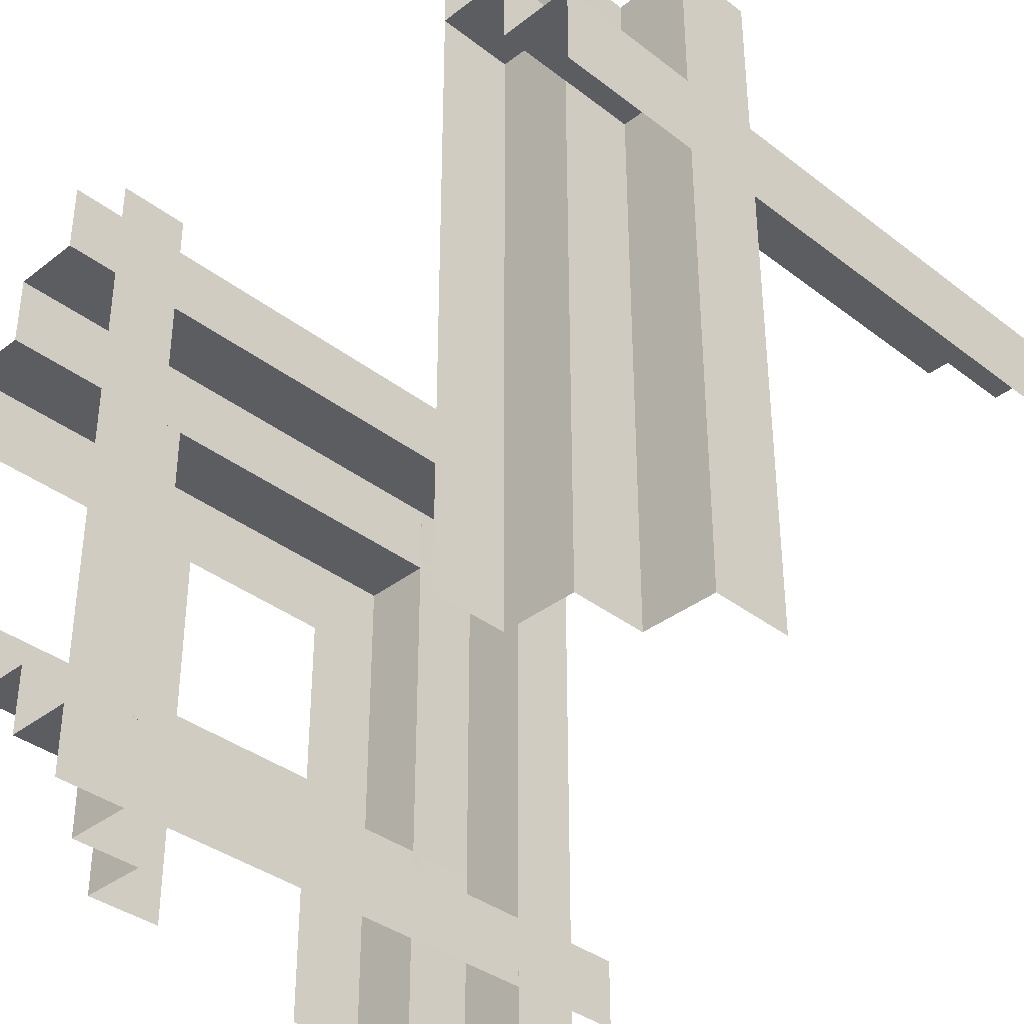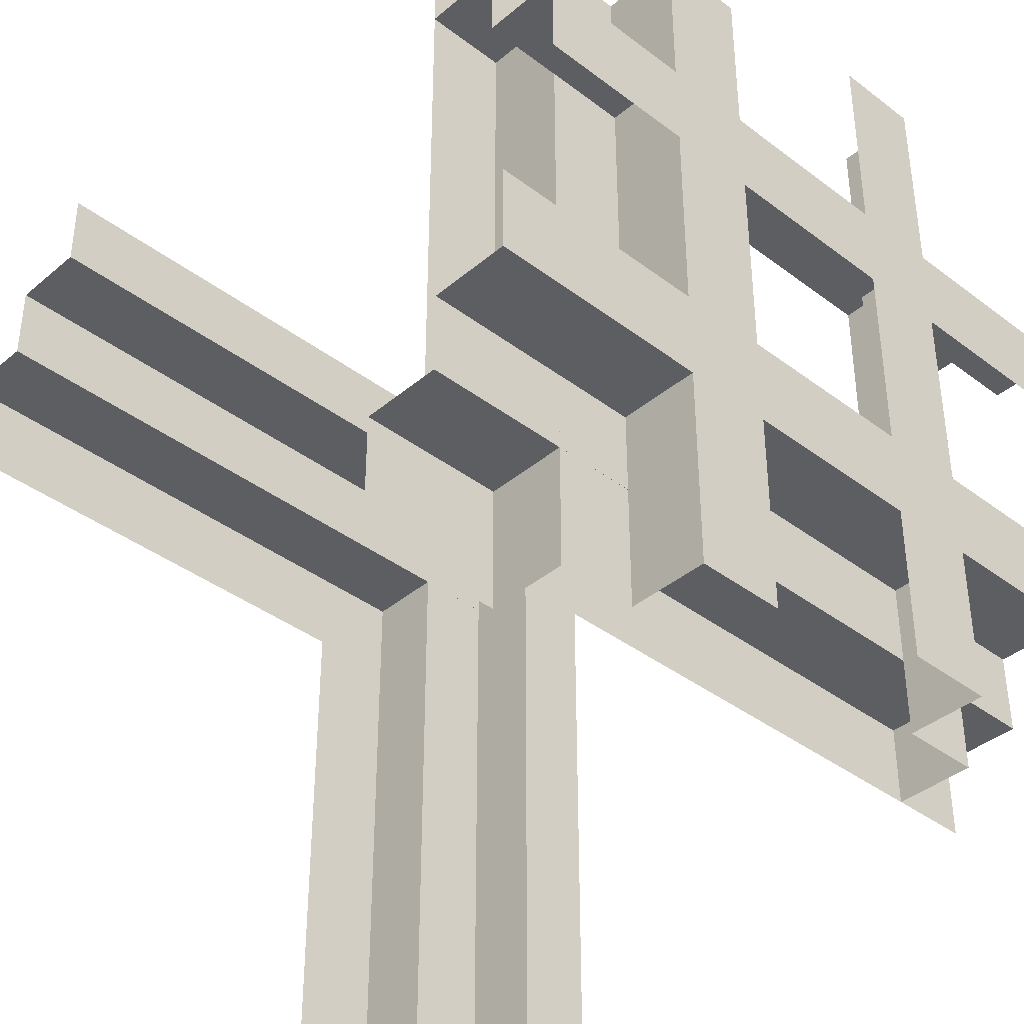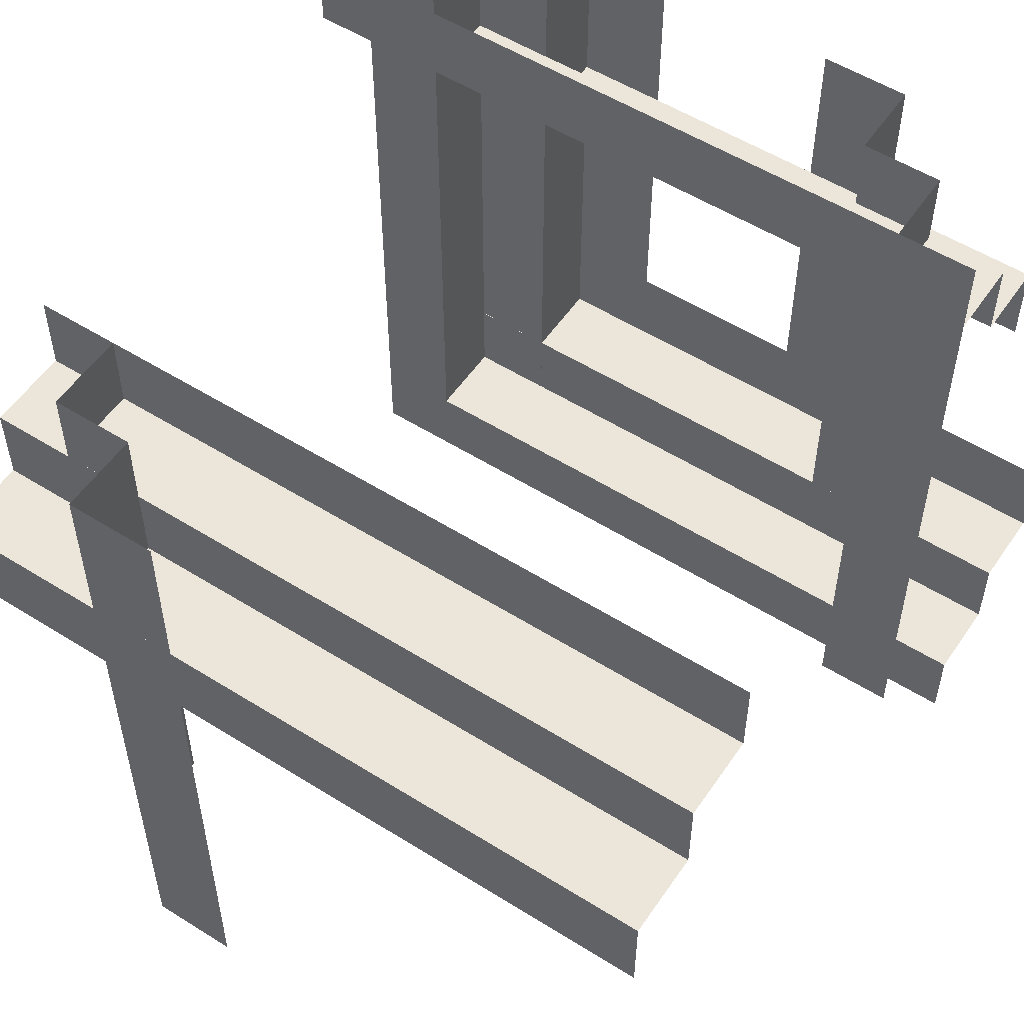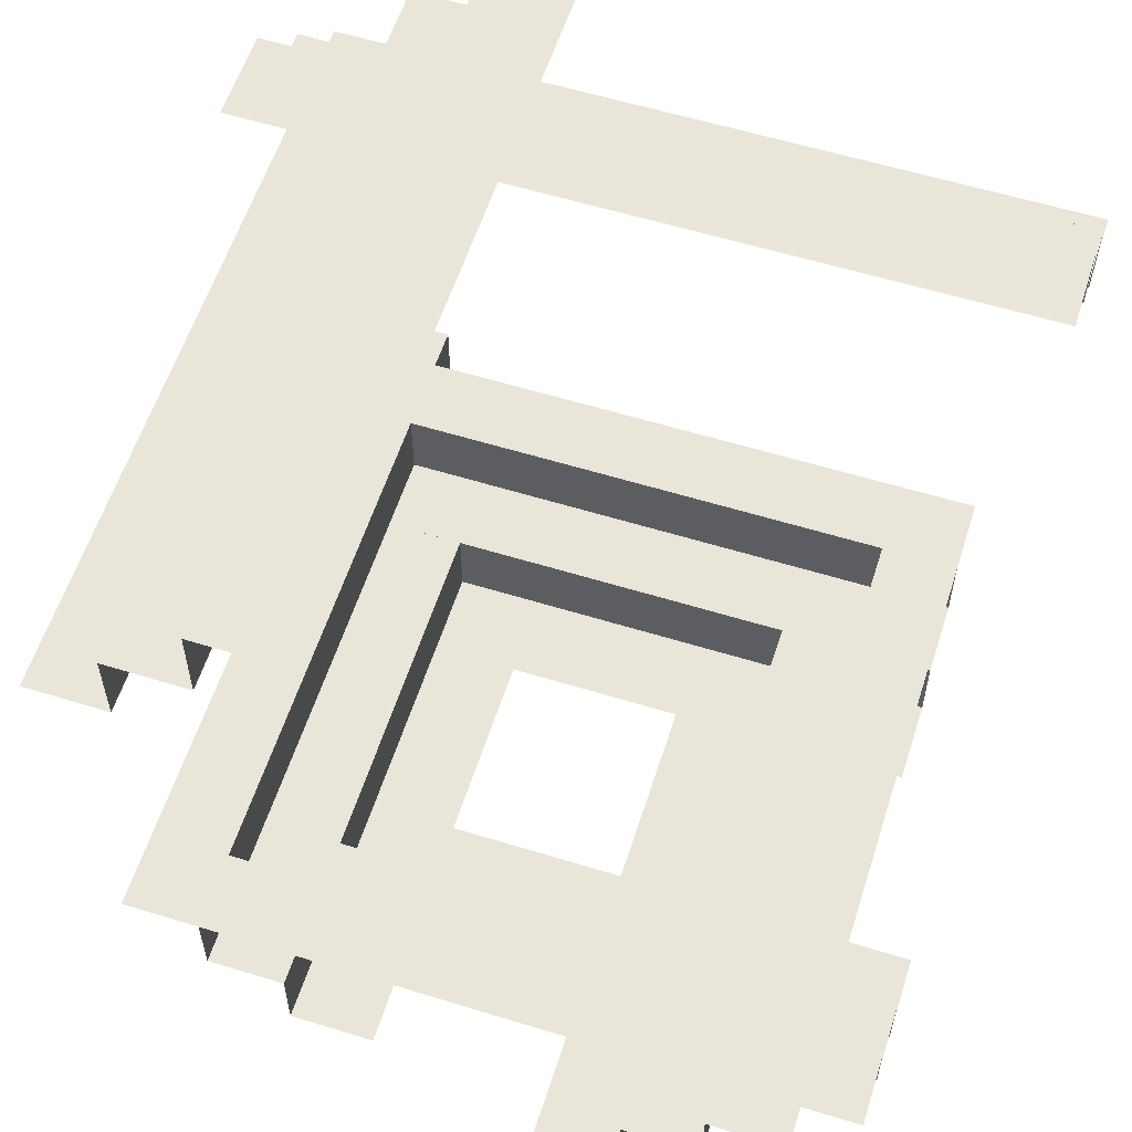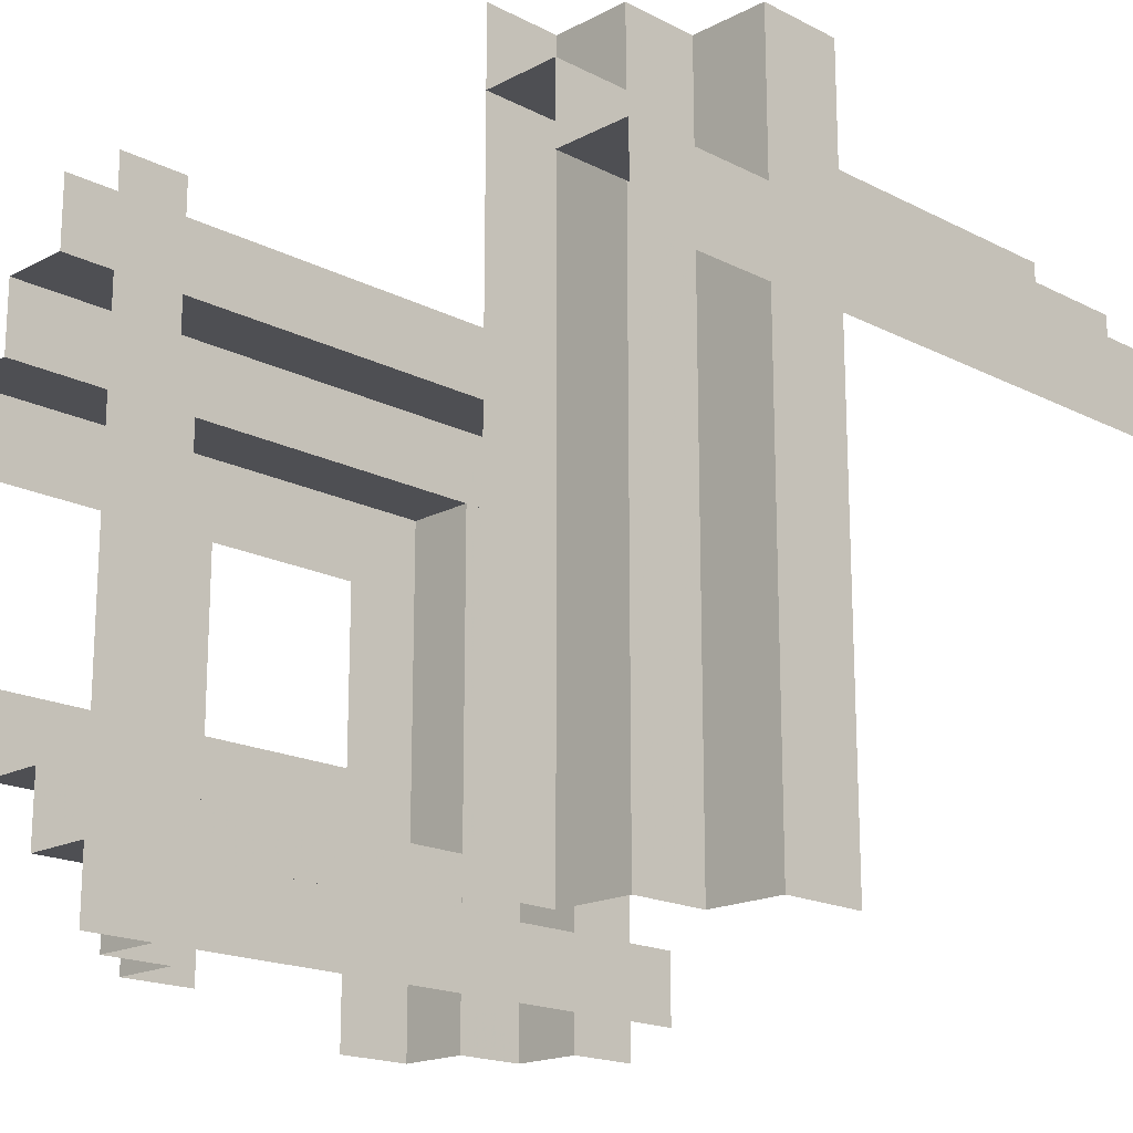
<metadata>
{"format":"obj","ext":"obj","renderer":"f3d","projection":"perspective","resolution":1024,"background":"white","views":[{"elev":-36.7,"azim":-44.9,"up":"+Y"},{"elev":-38.8,"azim":136.5,"up":"+Y"},{"elev":54.3,"azim":33.7,"up":"+Y"},{"elev":58.3,"azim":17.7,"up":"+Z"},{"elev":-18.1,"azim":-44.7,"up":"+Y"}]}
</metadata>
<code>
v -0.5 0.4357 -0.3141
v -0.5 0.3357 -0.3641
v -0.5 0.3357 -0.3141
v -0.5 0.3357 -0.4141
v -0.3458 0.235 -0.5139
v -0.3458 0.235 -0.4139
v -0.325 -0.1273 -0.4141
v -0.325 0.3352 -0.4141
v -0.325 -0.4894 0.3141
v -0.325 -0.02685 0.3141
v -0.325 0.4357 0.3141
v -0.325 -0.1273 -0.3141
v -0.325 0.3352 -0.3141
v -0.325 -0.4894 0.3641
v -0.325 -0.4894 0.4141
v -0.325 -0.02685 0.3641
v -0.325 0.2581 -0.3641
v -0.325 -0.2815 -0.4141
v -0.325 0.4357 0.3641
v -0.325 0.181 -0.4141
v -0.325 -0.02685 0.4141
v -0.325 -0.2815 -0.3141
v -0.325 0.4357 0.4141
v -0.325 0.181 -0.3141
v -0.325 -0.181 0.3141
v -0.325 -0.4357 -0.4141
v -0.325 0.2815 0.3141
v -0.325 0.02685 -0.4141
v -0.325 -0.181 0.4141
v -0.325 -0.4357 -0.3641
v -0.325 0.2815 0.4141
v -0.325 -0.2581 0.3641
v -0.325 0.02685 -0.3641
v -0.325 0.4894 -0.4141
v -0.325 0.4894 -0.3641
v -0.325 -0.3352 0.3141
v -0.325 0.1273 0.3141
v -0.325 -0.4357 -0.3141
v -0.325 0.02685 -0.3141
v -0.325 0.4894 -0.3141
v -0.325 -0.3352 0.4141
v -0.325 0.1273 0.4141
v -0.1917 0.3357 -0.4141
v -0.0375 0.4357 -0.3141
v -0.0375 0.235 -0.4139
v -0.0375 0.235 -0.5139
v -0.0375 0.235 -0.4639
v -0.0375 0.125 -0.5139
v -0.0375 0.3357 -0.3641
v -0.0375 0.3357 -0.3141
v -0.425 -0.4894 0.3141
v -0.425 -0.02685 0.3141
v -0.425 0.4357 0.3141
v -0.425 -0.3357 -0.4141
v -0.425 -0.3357 -0.3641
v -0.425 -0.3357 -0.3141
v -0.425 0.3357 0.3141
v -0.425 0.3357 0.3641
v -0.425 0.3357 0.4141
v -0.425 -0.4357 -0.3141
v -0.425 0.02685 -0.3141
v -0.425 0.4894 -0.3141
v 0.2244 -0.4894 -0.4639
v 0.2244 -0.4894 -0.5139
v 0.2244 -0.02685 -0.4639
v 0.2244 -0.02685 -0.5139
v 0.2244 0.4356 -0.5139
v 0.2244 0.4356 -0.4639
v 0.2244 -0.181 -0.4139
v 0.2244 0.2815 -0.4139
v 0.2244 -0.181 -0.5139
v 0.2244 0.2815 -0.5139
v 0.2244 -0.2581 -0.4639
v 0.2244 -0.3352 -0.4139
v 0.2244 0.1273 -0.4139
v 0.2244 -0.3352 -0.5139
v 0.2244 0.1273 -0.5139
v 0.2244 -0.4894 -0.4139
v 0.2244 -0.02685 -0.4139
v 0.2244 0.4356 -0.4139
v 0.1167 0.235 -0.4139
v 0.1144 -0.4894 -0.5139
v 0.1144 -0.02685 -0.5139
v 0.1144 0.4356 -0.5139
v -0.2708 0.235 0.4139
v -0.2708 -0.235 -0.4139
v 0.2708 0.235 -0.5139
v 0.2708 0.3357 -0.4141
v 0.2708 0.3357 -0.3141
v -0.1167 0.235 0.5139
v -0.1167 -0.3357 -0.3141
v -0.1167 -0.3357 -0.4141
v -0.1167 0.3357 0.4141
v -0.1167 0.3357 0.3141
v -0.1167 -0.235 -0.5139
v 0.425 0.235 -0.4139
v 0.425 0.235 -0.5139
v 0.425 0.235 -0.4639
v 0.425 0.125 -0.5139
v 0.0375 -0.3357 -0.4141
v 0.0375 0.3357 0.4141
v 0.1917 0.235 0.5139
v 0.1917 0.235 0.4139
v 0.1917 -0.3357 -0.3141
v 0.1917 0.3357 0.3141
v 0.1917 -0.235 -0.4139
v 0.1917 -0.235 -0.5139
v 0.3458 -0.3357 -0.3141
v 0.3458 -0.3357 -0.4141
v 0.3458 0.3357 0.3141
v 0.3458 0.3357 0.4141
v 0.1938 0.235 -0.4639
v 0.1938 0.3357 -0.3641
v -0.5 0.235 -0.5139
v -0.5 0.235 -0.4639
v -0.5 0.235 -0.4139
v -0.5 0.125 -0.5139
v 0.5 0.235 0.4139
v 0.5 0.235 0.4639
v 0.5 0.235 0.5139
v 0.5 0.125 0.5139
v 0.5 -0.125 -0.5139
v 0.5 -0.235 -0.5139
v 0.5 -0.235 -0.4639
v 0.5 -0.235 -0.4139
v -0.1938 0.235 0.4639
v -0.1938 -0.3357 -0.3641
v -0.1938 0.3357 0.3641
v -0.1938 -0.235 -0.4639
v -0.3458 0.3357 -0.3141
v -0.3458 0.3357 -0.4141
v -0.1917 0.235 -0.4139
v -0.1917 0.235 -0.5139
v -0.1917 0.3357 -0.3141
v -0.0375 0.3357 -0.4141
v -0.425 0.235 0.4639
v -0.425 0.235 0.5139
v -0.425 0.235 0.4139
v -0.425 0.125 0.5139
v -0.425 -0.125 -0.5139
v -0.425 -0.235 -0.4139
v -0.425 -0.235 -0.5139
v -0.425 -0.235 -0.4639
v 0.1167 0.235 -0.5139
v 0.1167 0.3357 -0.3141
v 0.1167 0.3357 -0.4141
v -0.2708 0.235 0.5139
v -0.2708 -0.3357 -0.4141
v -0.2708 -0.3357 -0.3141
v -0.2708 0.3357 0.3141
v -0.2708 0.3357 0.4141
v -0.2708 -0.235 -0.5139
v 0.2708 0.235 -0.4139
v -0.1144 -0.4894 0.5139
v -0.1144 -0.02685 0.5139
v -0.1144 0.4356 0.5139
v -0.1144 -0.4356 -0.5139
v -0.1144 0.02685 -0.5139
v -0.1144 0.4894 -0.5139
v -0.1167 0.235 0.4139
v -0.1167 -0.235 -0.4139
v -0.2244 -0.4356 -0.4139
v -0.2244 0.02685 -0.4139
v -0.2244 0.4894 -0.4139
v -0.2244 -0.4894 0.5139
v -0.2244 -0.4894 0.4639
v -0.2244 -0.1273 -0.5139
v -0.2244 -0.02685 0.5139
v -0.2244 -0.02685 0.4639
v -0.2244 0.3352 -0.5139
v -0.2244 0.4356 0.4639
v -0.2244 0.4356 0.5139
v -0.2244 -0.181 0.4139
v -0.2244 0.2815 0.4139
v -0.2244 -0.1273 -0.4139
v -0.2244 0.3352 -0.4139
v -0.2244 0.2581 -0.4639
v -0.2244 -0.2815 -0.5139
v -0.2244 0.181 -0.5139
v -0.2244 -0.181 0.5139
v -0.2244 0.2815 0.5139
v -0.2244 -0.2581 0.4639
v -0.2244 -0.3352 0.4139
v -0.2244 0.1273 0.4139
v -0.2244 -0.2815 -0.4139
v -0.2244 0.181 -0.4139
v -0.2244 -0.4356 -0.5139
v -0.2244 -0.4356 -0.4639
v -0.2244 -0.3352 0.5139
v -0.2244 0.02685 -0.4639
v -0.2244 0.02685 -0.5139
v -0.2244 0.1273 0.5139
v -0.2244 0.4894 -0.4639
v -0.2244 0.4894 -0.5139
v -0.2244 -0.4894 0.4139
v -0.2244 -0.02685 0.4139
v -0.2244 0.4356 0.4139
v 0.425 -0.4894 -0.3141
v 0.425 -0.02685 -0.3141
v 0.425 0.4357 -0.3141
v 0.425 0.3357 -0.4141
v 0.425 0.3357 -0.3641
v 0.425 0.3357 -0.3141
v 0.0375 0.4357 0.3141
v 0.0375 0.235 0.4639
v 0.0375 0.235 0.5139
v 0.0375 0.235 0.4139
v 0.0375 0.125 0.5139
v 0.0375 -0.3357 -0.3641
v 0.0375 -0.3357 -0.3141
v 0.0375 0.3357 0.3141
v 0.0375 0.3357 0.3641
v 0.0375 -0.125 -0.5139
v 0.0375 -0.235 -0.4139
v 0.0375 -0.235 -0.5139
v 0.0375 -0.235 -0.4639
v 0.0375 -0.4357 -0.3141
v 0.1917 -0.3357 -0.4141
v 0.1917 0.3357 0.4141
v 0.325 -0.4894 -0.3141
v 0.325 -0.02685 -0.3141
v 0.325 0.4357 -0.3141
v 0.325 -0.4894 -0.4141
v 0.325 -0.4894 -0.3641
v 0.325 -0.02685 -0.3641
v 0.325 0.4357 -0.3641
v 0.325 -0.02685 -0.4141
v 0.325 0.4357 -0.4141
v 0.325 -0.181 -0.3141
v 0.325 0.2815 -0.3141
v 0.325 -0.181 -0.4141
v 0.325 0.2815 -0.4141
v 0.325 -0.2581 -0.3641
v 0.325 -0.3352 -0.3141
v 0.325 0.1273 -0.3141
v 0.325 -0.3352 -0.4141
v 0.325 0.1273 -0.4141
v 0.3458 0.235 0.4139
v 0.3458 0.235 0.5139
v 0.3458 -0.235 -0.5139
v 0.3458 -0.235 -0.4139
v 0.5 0.4357 0.3141
v 0.5 -0.3357 -0.3641
v 0.5 -0.3357 -0.3141
v 0.5 -0.3357 -0.4141
v 0.5 0.3357 0.4141
v 0.5 0.3357 0.3141
v 0.5 0.3357 0.3641
v 0.5 -0.4357 -0.3141
f 230 200 222
f 198 199 234
f 199 200 235
f 199 235 221
f 198 234 220
f 199 221 229
f 226 230 222
f 226 225 230
f 225 229 221
f 220 234 224
f 234 229 233
f 229 225 233
f 225 221 235
f 225 226 237
f 227 231 225
f 237 227 225
f 224 233 236
f 233 231 236
f 233 225 231
f 228 232 226
f 232 228 80
f 237 232 70
f 231 227 79
f 223 236 74
f 236 231 69
f 227 237 75
f 68 70 80
f 68 65 70
f 69 79 65
f 63 78 74
f 74 69 73
f 65 79 75
f 65 68 77
f 66 71 65
f 77 66 65
f 74 73 63
f 63 73 76
f 73 71 76
f 67 72 68
f 84 72 67
f 83 66 77
f 83 71 66
f 77 72 84
f 71 83 76
f 64 76 82
f 83 82 76
f 84 83 77
f 199 229 234
f 200 230 235
f 225 235 230
f 234 233 224
f 226 232 237
f 224 236 223
f 232 80 70
f 237 70 75
f 231 79 69
f 223 74 78
f 236 69 74
f 227 75 79
f 65 75 70
f 69 65 73
f 68 72 77
f 71 73 65
f 63 76 64
f 130 1 3
f 200 44 145
f 44 1 130
f 44 134 50
f 200 89 203
f 44 50 145
f 2 130 3
f 2 49 130
f 49 145 50
f 203 89 202
f 89 145 113
f 145 49 113
f 49 50 134
f 49 2 43
f 135 146 49
f 43 135 49
f 202 113 88
f 113 146 88
f 113 49 146
f 4 131 2
f 131 4 116
f 43 131 6
f 146 135 45
f 201 88 153
f 88 146 81
f 135 43 132
f 115 6 116
f 115 47 6
f 81 45 47
f 98 96 153
f 153 81 112
f 47 45 132
f 47 115 133
f 46 144 47
f 133 46 47
f 153 112 98
f 98 112 87
f 112 144 87
f 114 5 115
f 117 5 114
f 48 46 133
f 48 144 46
f 133 5 48
f 48 99 87
f 97 87 99
f 117 48 5
f 200 145 89
f 44 130 134
f 49 134 130
f 89 113 202
f 2 131 43
f 202 88 201
f 131 116 6
f 43 6 132
f 146 45 81
f 201 153 96
f 88 81 153
f 135 132 45
f 47 132 6
f 81 47 112
f 115 5 133
f 144 112 47
f 98 87 97
f 48 87 144
f 27 53 11
f 51 52 36
f 52 53 37
f 52 37 10
f 51 36 9
f 52 10 25
f 19 27 11
f 19 16 27
f 16 25 10
f 9 36 14
f 36 25 32
f 25 16 32
f 16 10 37
f 16 19 42
f 21 29 16
f 42 21 16
f 14 32 41
f 32 29 41
f 32 16 29
f 23 31 19
f 31 23 197
f 42 31 174
f 29 21 196
f 15 41 183
f 41 29 173
f 21 42 184
f 171 174 197
f 171 169 174
f 173 196 169
f 166 195 183
f 183 173 182
f 169 196 184
f 169 171 192
f 168 180 169
f 192 168 169
f 183 182 166
f 166 182 189
f 182 180 189
f 172 181 171
f 156 181 172
f 155 168 192
f 155 180 168
f 192 181 156
f 180 155 189
f 165 189 154
f 155 154 189
f 156 155 192
f 52 25 36
f 53 27 37
f 16 37 27
f 36 32 14
f 19 31 42
f 14 41 15
f 31 197 174
f 42 174 184
f 29 196 173
f 15 183 195
f 41 173 183
f 21 184 196
f 169 184 174
f 173 169 182
f 171 181 192
f 180 182 169
f 166 189 165
f 110 242 247
f 53 204 94
f 204 242 110
f 204 105 211
f 53 150 57
f 204 211 94
f 248 110 247
f 248 212 110
f 212 94 211
f 57 150 58
f 150 94 128
f 94 212 128
f 212 211 105
f 212 248 219
f 101 93 212
f 219 101 212
f 58 128 151
f 128 93 151
f 128 212 93
f 246 111 248
f 111 246 118
f 219 111 238
f 93 101 207
f 59 151 85
f 151 93 160
f 101 219 103
f 119 238 118
f 119 205 238
f 160 207 205
f 136 138 85
f 85 160 126
f 205 207 103
f 205 119 102
f 206 90 205
f 102 206 205
f 85 126 136
f 136 126 147
f 126 90 147
f 120 239 119
f 121 239 120
f 208 206 102
f 208 90 206
f 102 239 208
f 208 139 147
f 137 147 139
f 121 208 239
f 53 94 150
f 204 110 105
f 212 105 110
f 150 128 58
f 248 111 219
f 58 151 59
f 111 118 238
f 219 238 103
f 93 207 160
f 59 85 138
f 151 160 85
f 101 103 207
f 205 103 238
f 160 205 126
f 119 239 102
f 90 126 205
f 136 147 137
f 208 147 90
f 22 60 38
f 62 61 13
f 61 60 12
f 61 12 39
f 62 13 40
f 61 39 24
f 30 22 38
f 30 33 22
f 33 24 39
f 40 13 35
f 13 24 17
f 24 33 17
f 33 39 12
f 33 30 7
f 28 20 33
f 7 28 33
f 35 17 8
f 17 20 8
f 17 33 20
f 26 18 30
f 18 26 162
f 7 18 185
f 20 28 163
f 34 8 176
f 8 20 186
f 28 7 175
f 188 185 162
f 188 190 185
f 186 163 190
f 193 164 176
f 176 186 177
f 190 163 175
f 190 188 167
f 191 179 190
f 167 191 190
f 176 177 193
f 193 177 170
f 177 179 170
f 187 178 188
f 157 178 187
f 158 191 167
f 158 179 191
f 167 178 157
f 179 158 170
f 194 170 159
f 158 159 170
f 157 158 167
f 61 24 13
f 60 22 12
f 33 12 22
f 13 17 35
f 30 18 7
f 35 8 34
f 18 162 185
f 7 185 175
f 20 163 186
f 34 176 164
f 8 186 176
f 28 175 163
f 190 175 185
f 186 190 177
f 188 178 167
f 179 177 190
f 193 170 194
f 108 249 244
f 60 217 91
f 217 249 108
f 217 104 210
f 60 149 56
f 217 210 91
f 243 108 244
f 243 209 108
f 209 91 210
f 56 149 55
f 149 91 127
f 91 209 127
f 209 210 104
f 209 243 218
f 100 92 209
f 218 100 209
f 55 127 148
f 127 92 148
f 127 209 92
f 245 109 243
f 109 245 125
f 218 109 241
f 92 100 214
f 54 148 86
f 148 92 161
f 100 218 106
f 124 241 125
f 124 216 241
f 161 214 216
f 143 141 86
f 86 161 129
f 216 214 106
f 216 124 107
f 215 95 216
f 107 215 216
f 86 129 143
f 143 129 152
f 129 95 152
f 123 240 124
f 122 240 123
f 213 215 107
f 213 95 215
f 107 240 213
f 213 140 152
f 142 152 140
f 122 213 240
f 60 91 149
f 217 108 104
f 209 104 108
f 149 127 55
f 243 109 218
f 55 148 54
f 109 125 241
f 218 241 106
f 92 214 161
f 54 86 141
f 148 161 86
f 100 106 214
f 216 106 241
f 161 216 129
f 124 240 107
f 95 129 216
f 143 152 142
f 213 152 95

</code>
